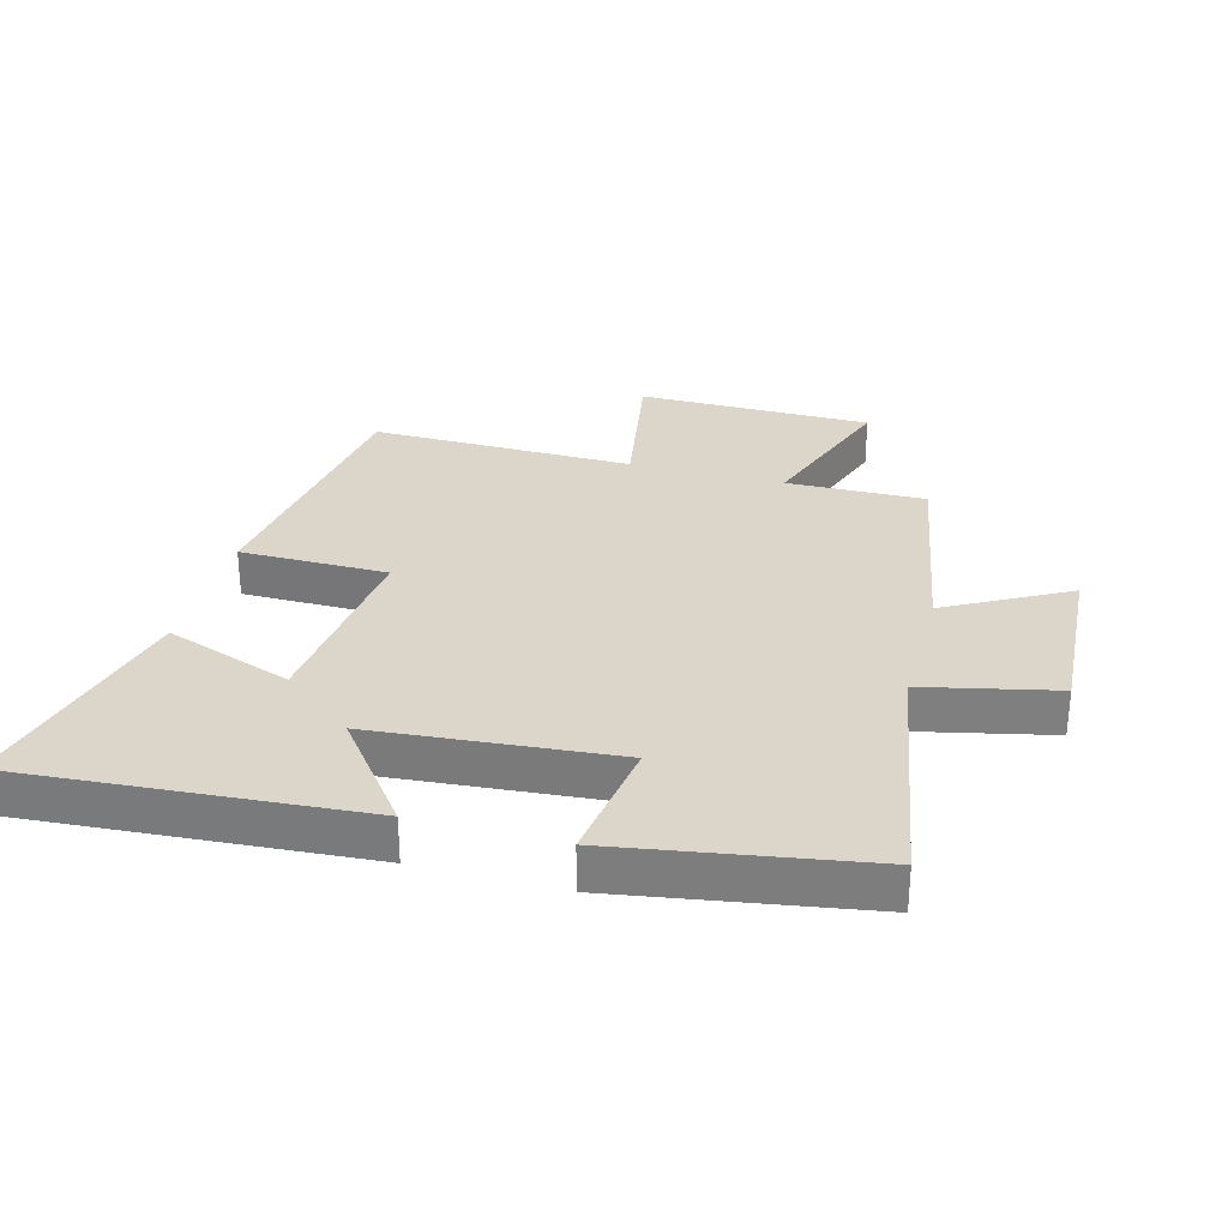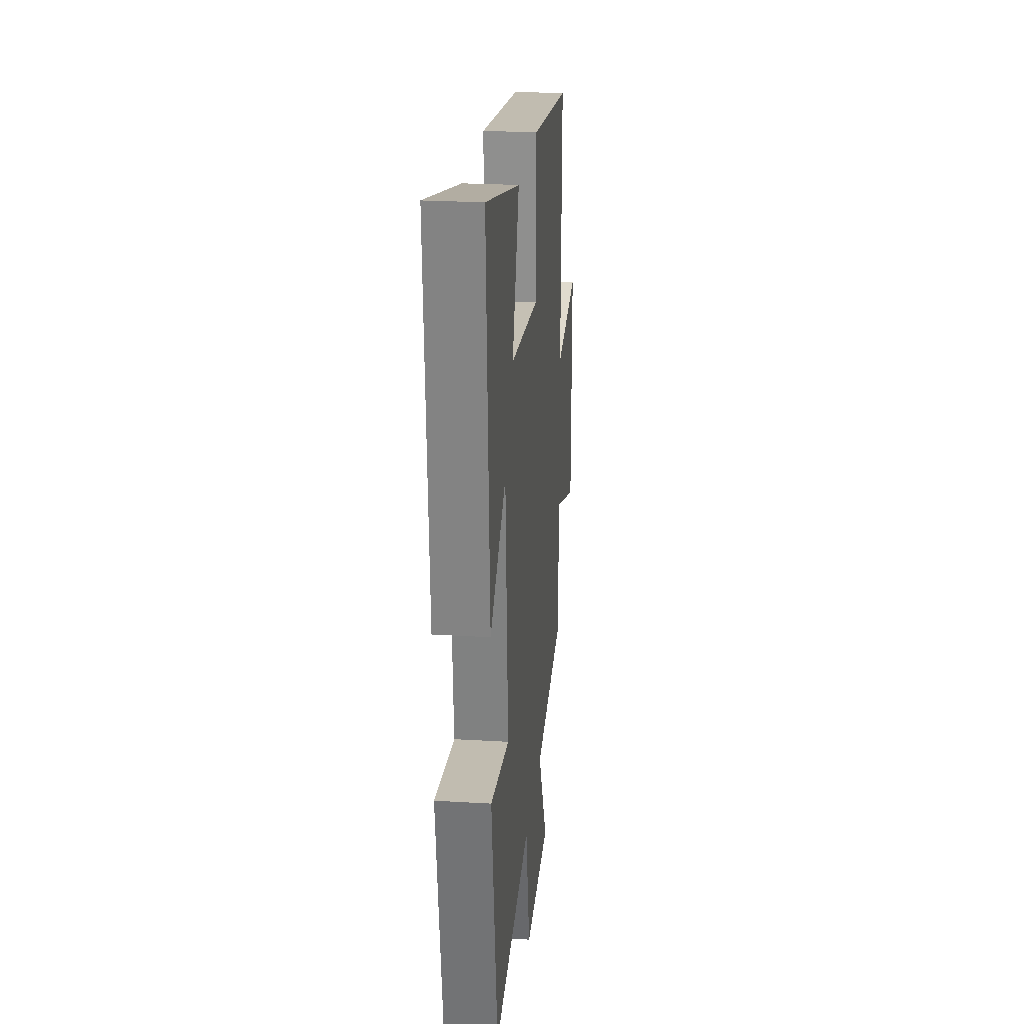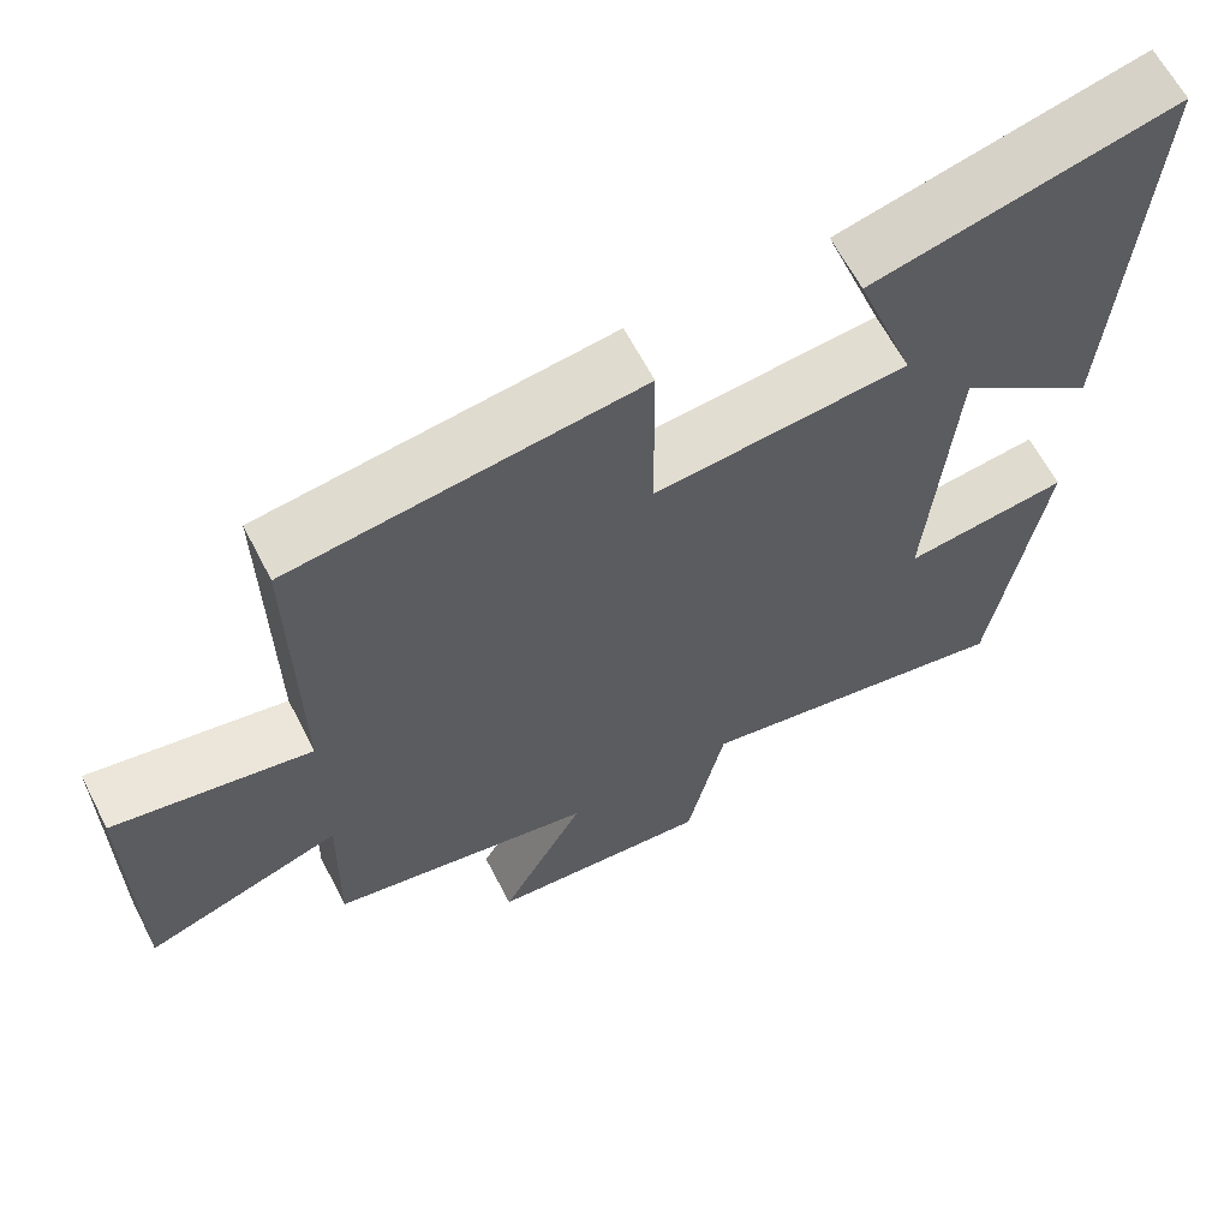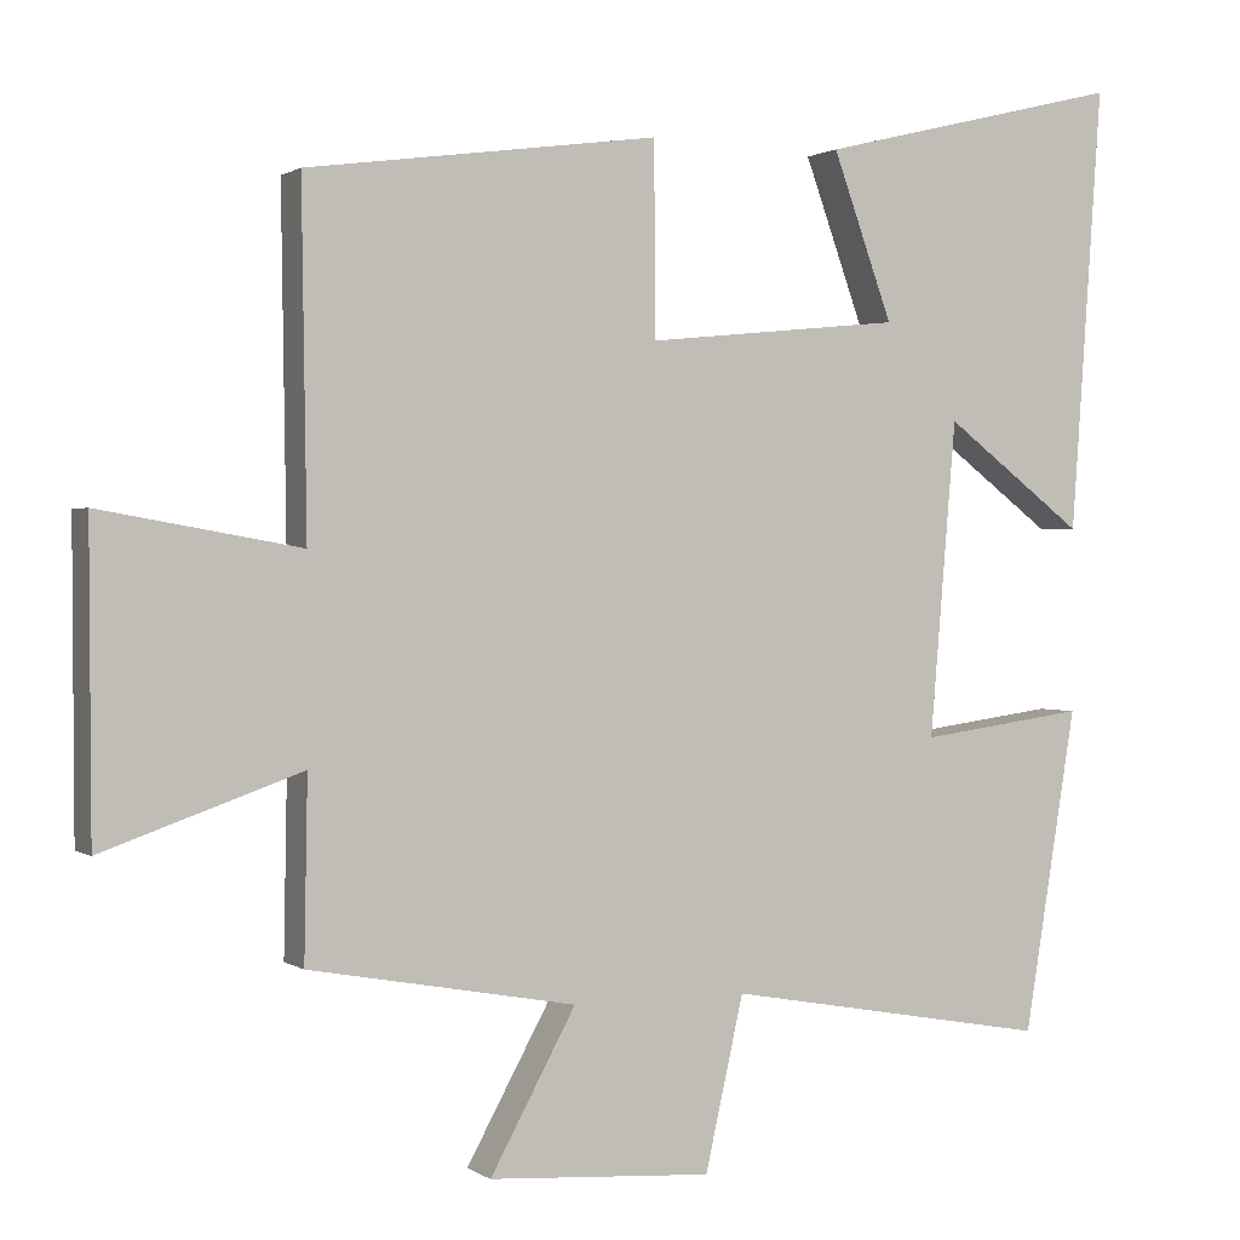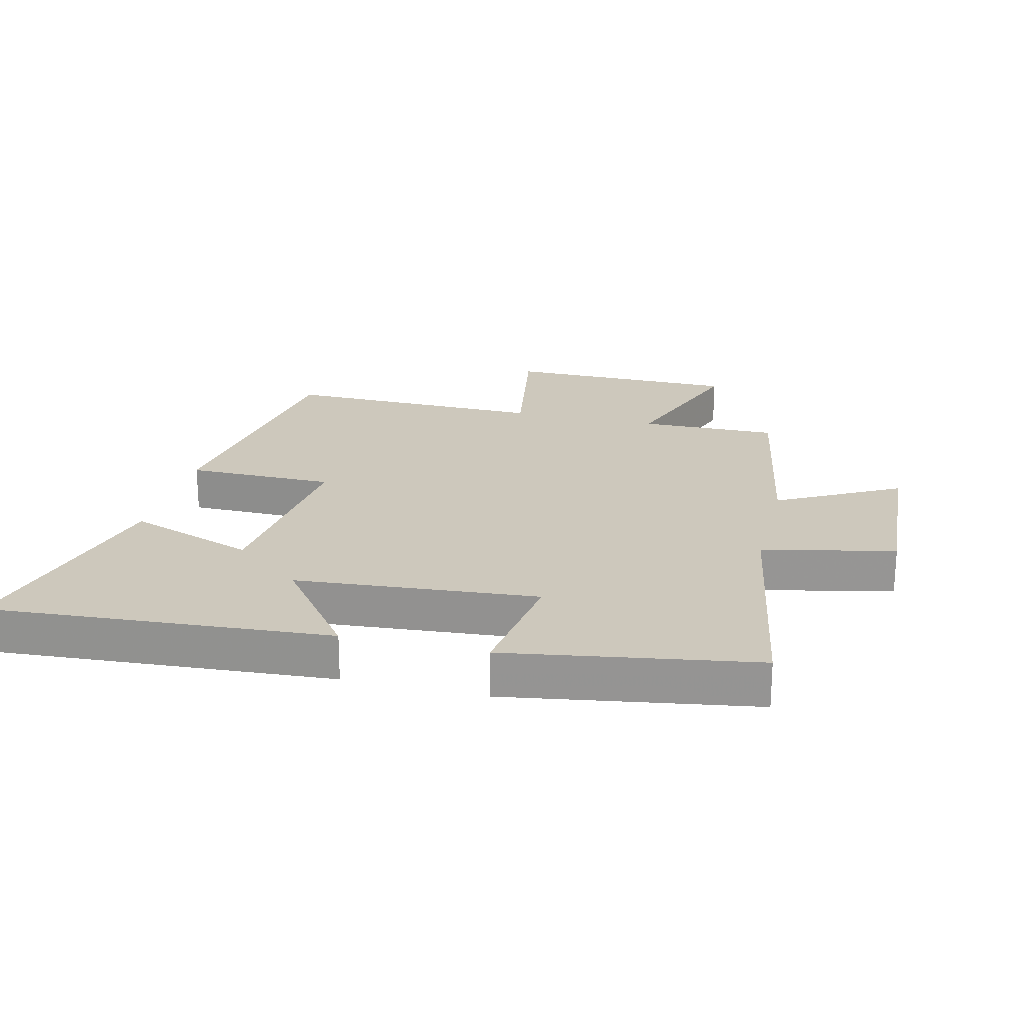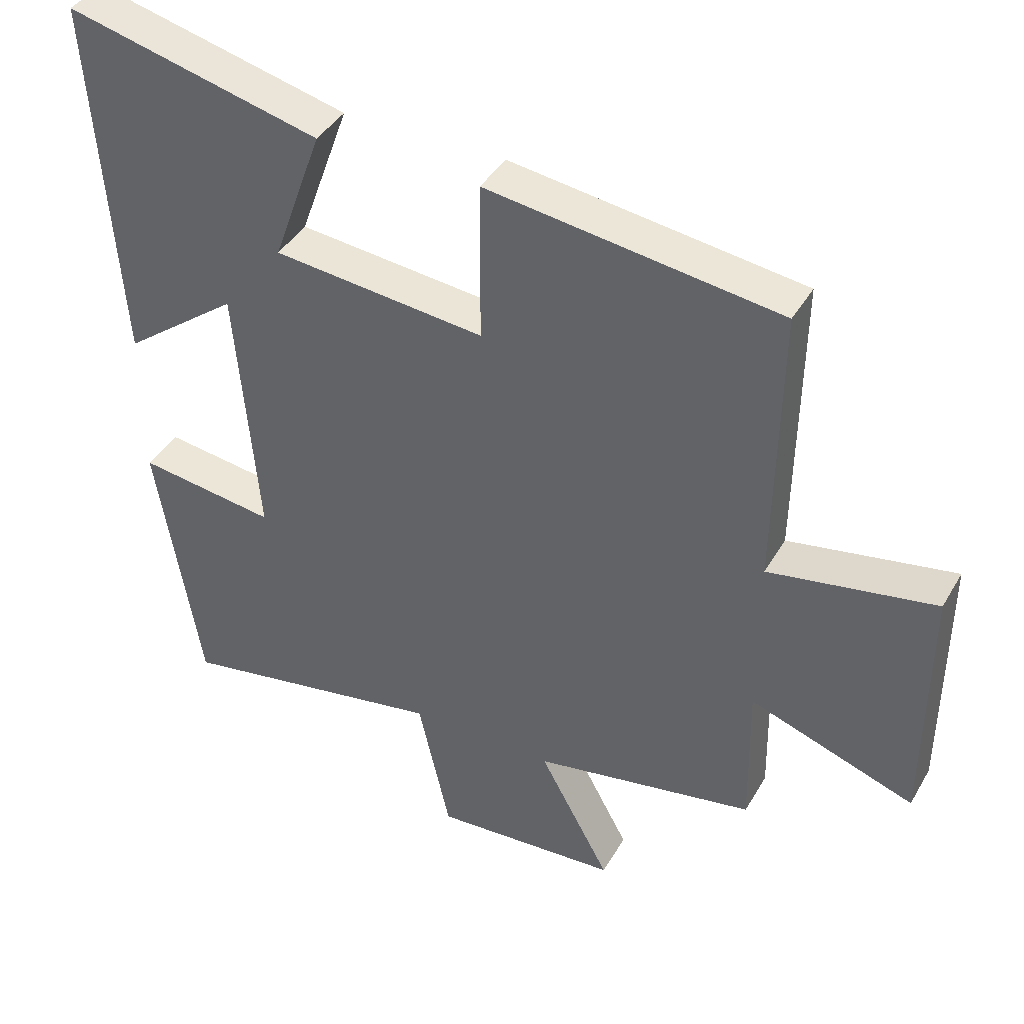
<metadata>
{"format":"obj","ext":"obj","renderer":"f3d","projection":"perspective","resolution":1024,"background":"white","views":[{"elev":30.0,"azim":105.2,"up":"+Y"},{"elev":24.1,"azim":95.7,"up":"+Z"},{"elev":63.1,"azim":-27.2,"up":"+Z"},{"elev":1.0,"azim":-25.0,"up":"+Z"},{"elev":22.2,"azim":103.9,"up":"+Y"},{"elev":40.9,"azim":-152.3,"up":"+Z"}]}
</metadata>
<code>
v -0.506 0.07 0.441
v -0.076 0.07 0.5
v -0.075 0.07 0.265
v 0.237 0.07 0.297
v 0.164 0.07 0.5
v 0.538 0.07 0.592
v 0.5 0.07 0.05
v 0.329 0.07 0.18
v 0.297 0.07 -0.204
v 0.5 0.07 -0.176
v 0.436 0.07 -0.57
v 0.039 0.07 -0.5
v -0.008 0.07 -0.71
v -0.282 0.07 -0.692
v -0.177 0.07 -0.5
v -0.504 0.07 -0.441
v -0.5 0.07 -0.221
v -0.743 0.07 -0.306
v -0.745 0.07 0.066
v -0.5 0.07 0.023
v -0.506 0 0.441
v -0.076 0 0.5
v -0.075 0 0.265
v 0.237 0 0.297
v 0.164 0 0.5
v 0.538 0 0.592
v 0.5 0 0.05
v 0.329 0 0.18
v 0.297 0 -0.204
v 0.5 0 -0.176
v 0.436 0 -0.57
v 0.039 0 -0.5
v -0.008 0 -0.71
v -0.282 0 -0.692
v -0.177 0 -0.5
v -0.504 0 -0.441
v -0.5 0 -0.221
v -0.743 0 -0.306
v -0.745 0 0.066
v -0.5 0 0.023
f 17 18 19 20
f 15 16 17
f 15 17 20
f 12 13 14 15
f 12 15 20 1
f 9 10 11 12
f 8 9 12
f 5 6 7 8
f 4 5 8
f 3 4 8 12
f 1 2 3
f 1 3 12
f 40 39 38 37
f 37 36 35
f 40 37 35
f 35 34 33 32
f 21 40 35 32
f 32 31 30 29
f 32 29 28
f 28 27 26 25
f 28 25 24
f 32 28 24 23
f 23 22 21
f 32 23 21
f 1 21 22 2
f 2 22 23 3
f 3 23 24 4
f 4 24 25 5
f 5 25 26 6
f 6 26 27 7
f 7 27 28 8
f 8 28 29 9
f 9 29 30 10
f 10 30 31 11
f 11 31 32 12
f 12 32 33 13
f 13 33 34 14
f 14 34 35 15
f 15 35 36 16
f 16 36 37 17
f 17 37 38 18
f 18 38 39 19
f 19 39 40 20
f 20 40 21 1

</code>
